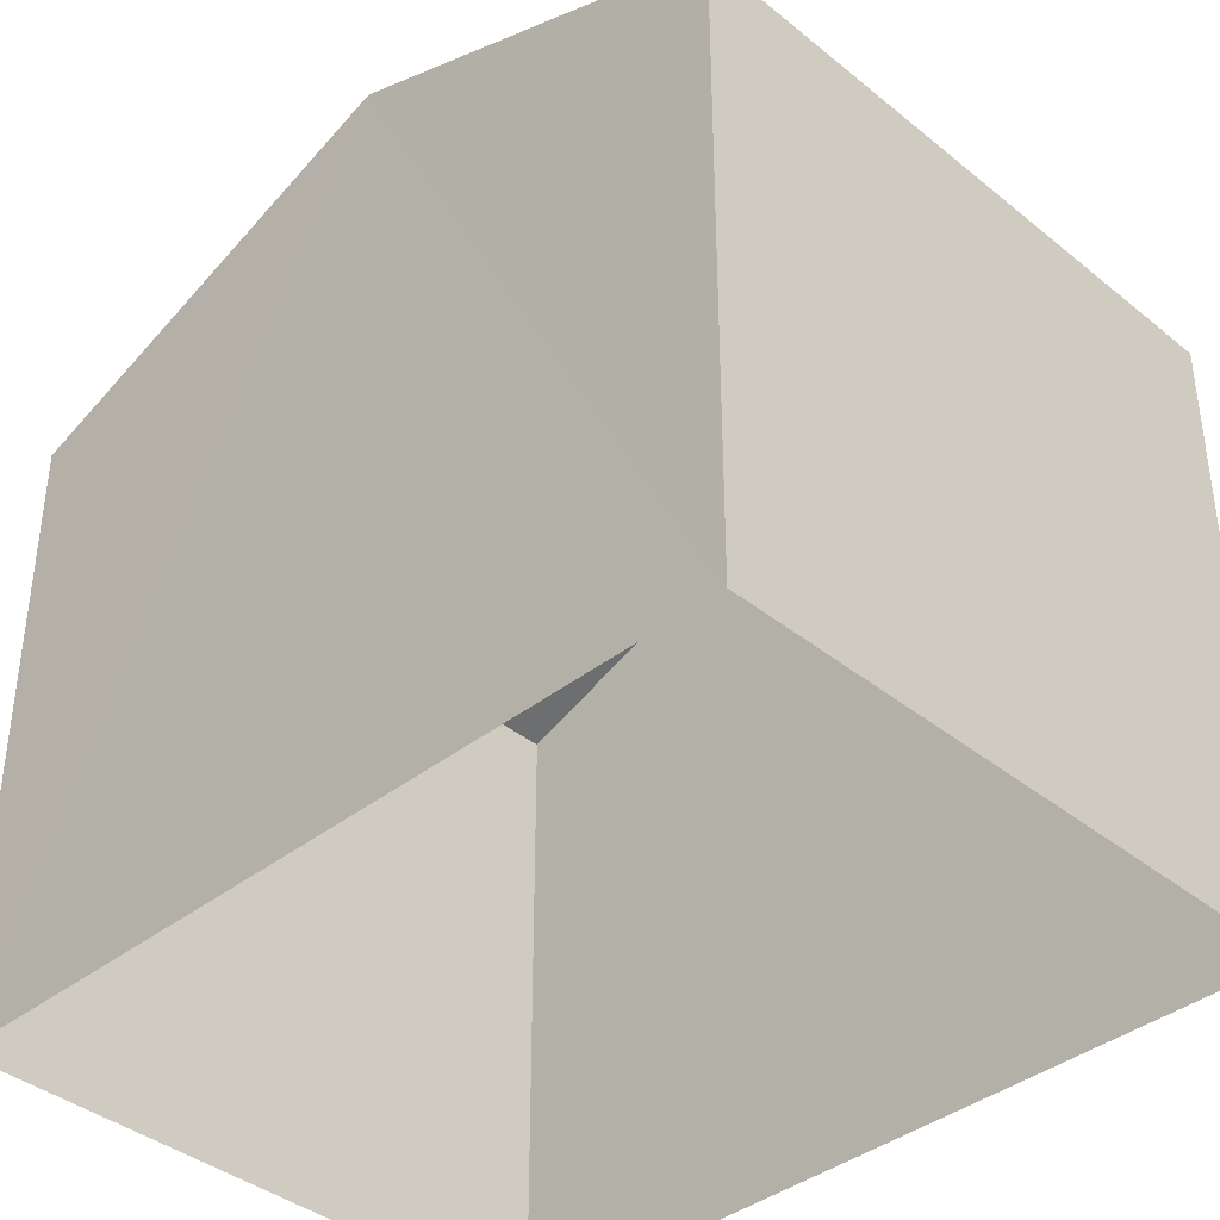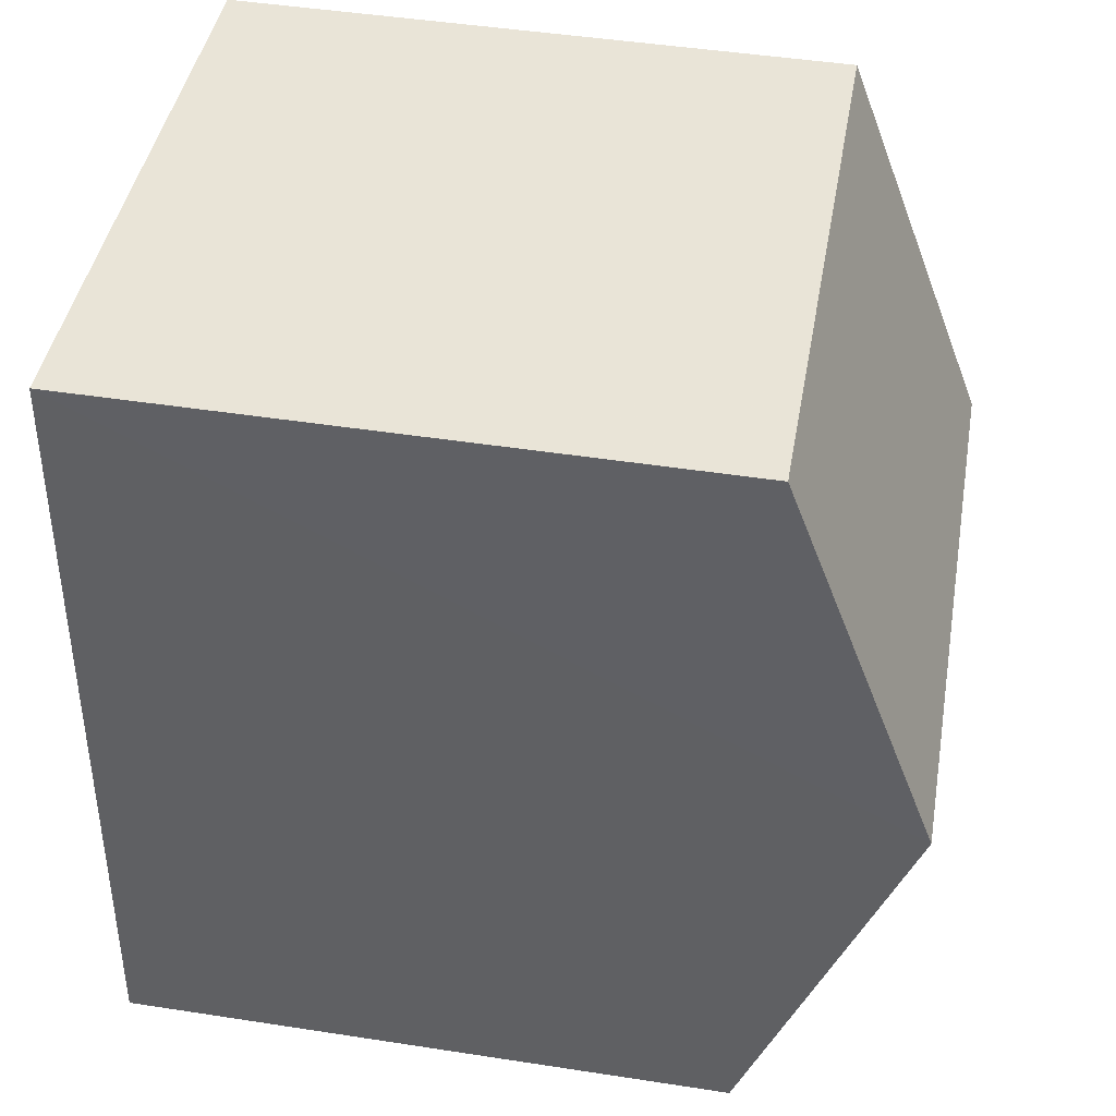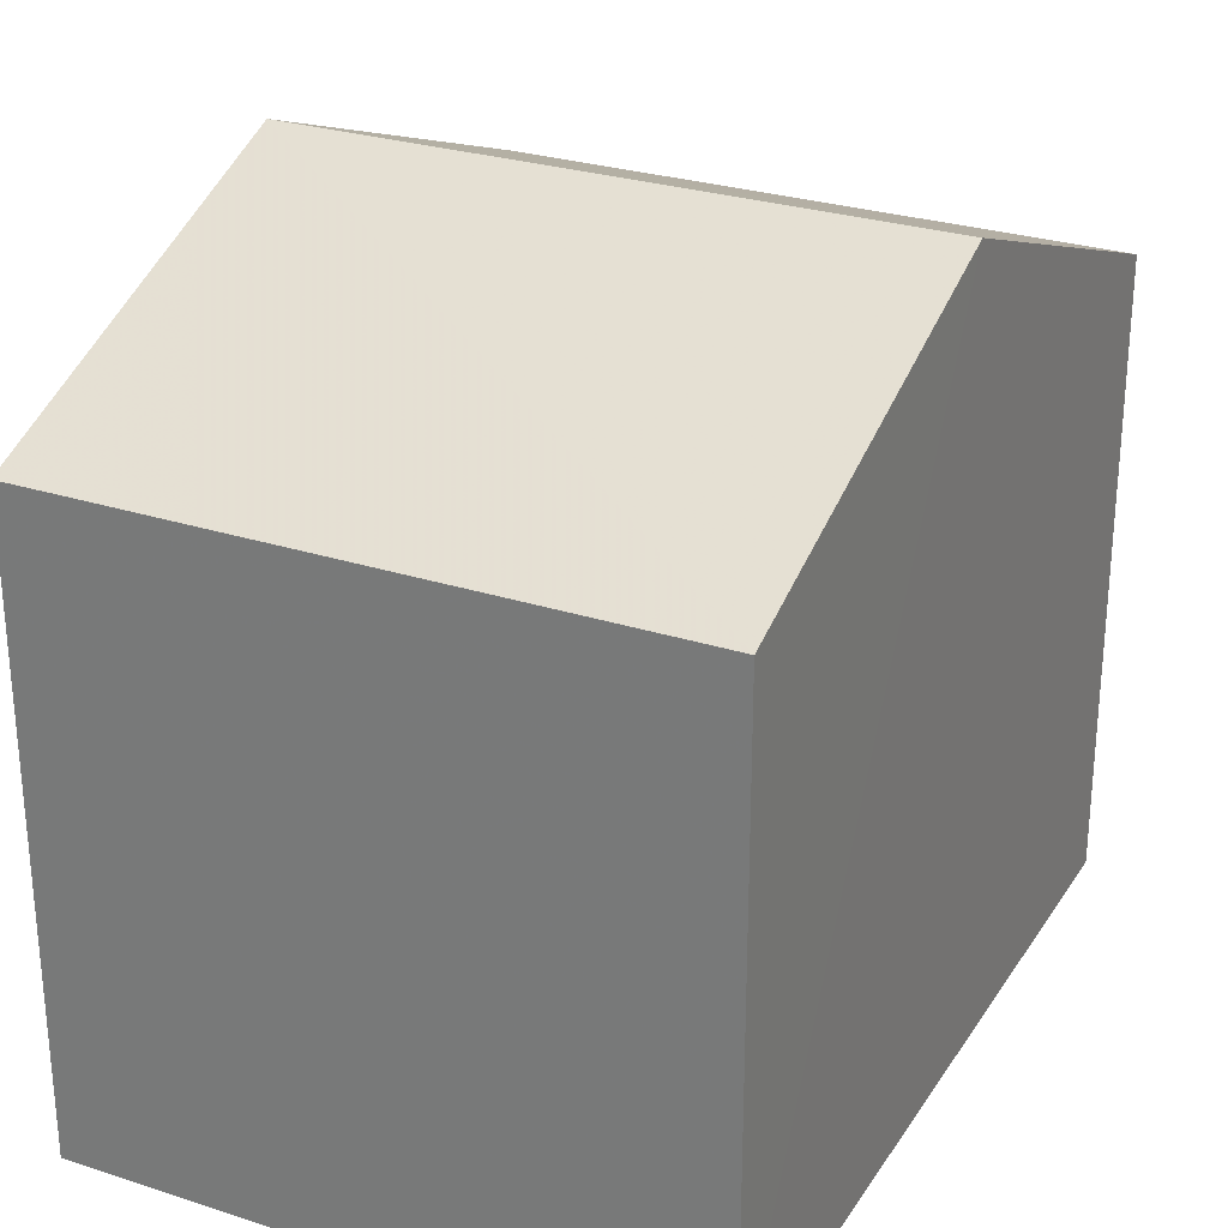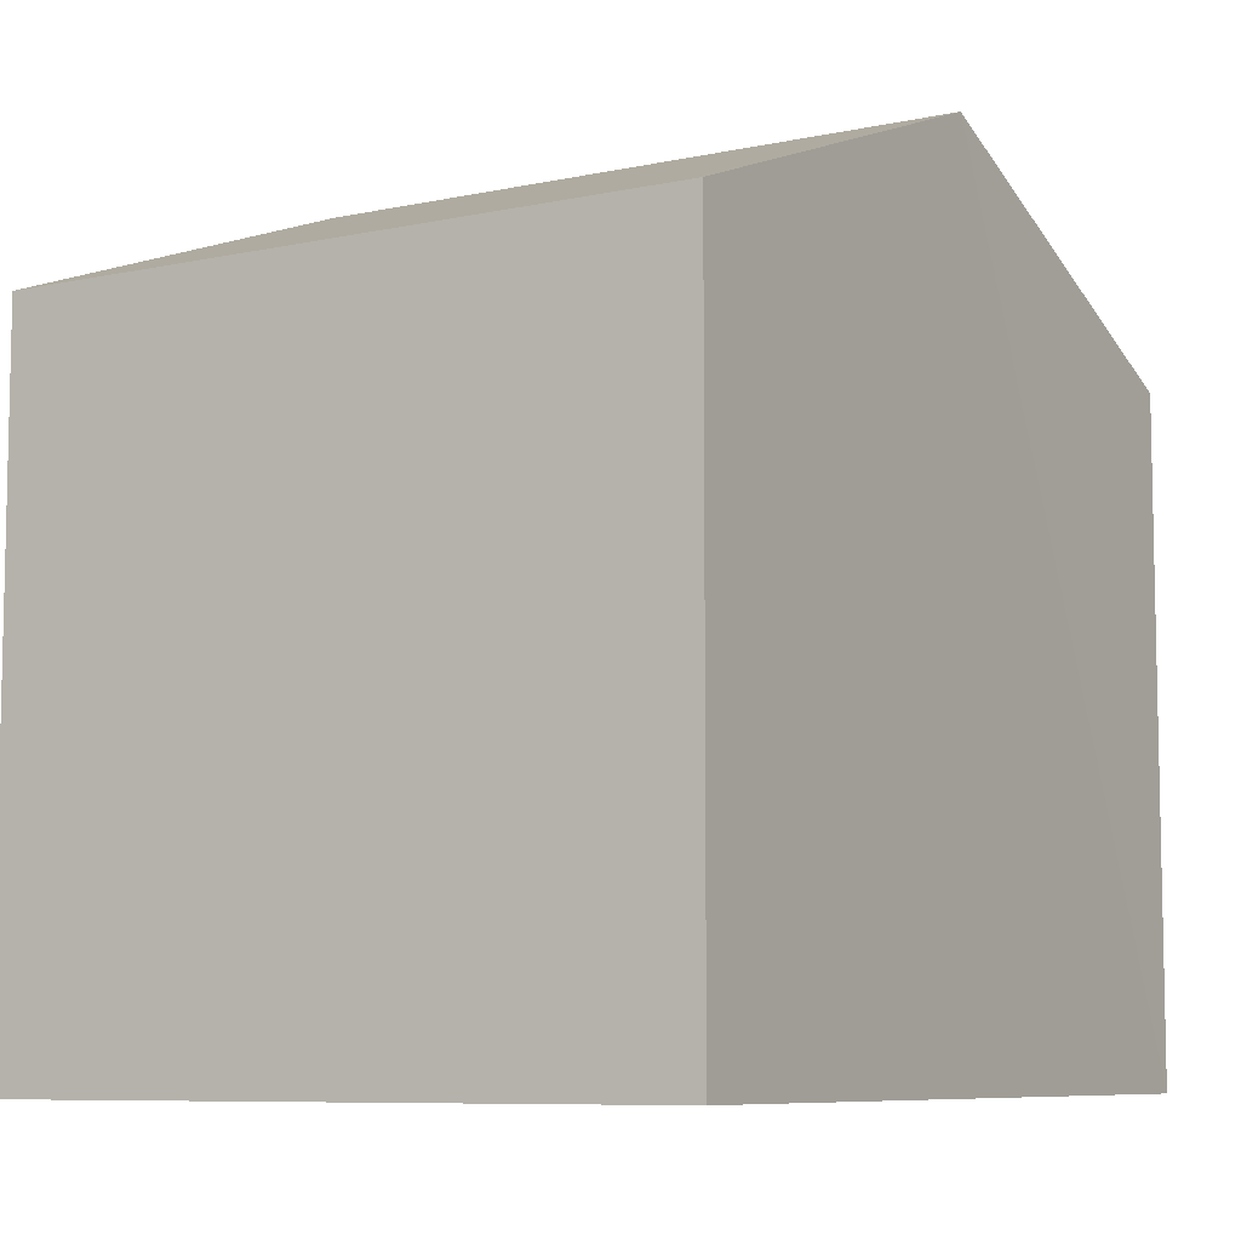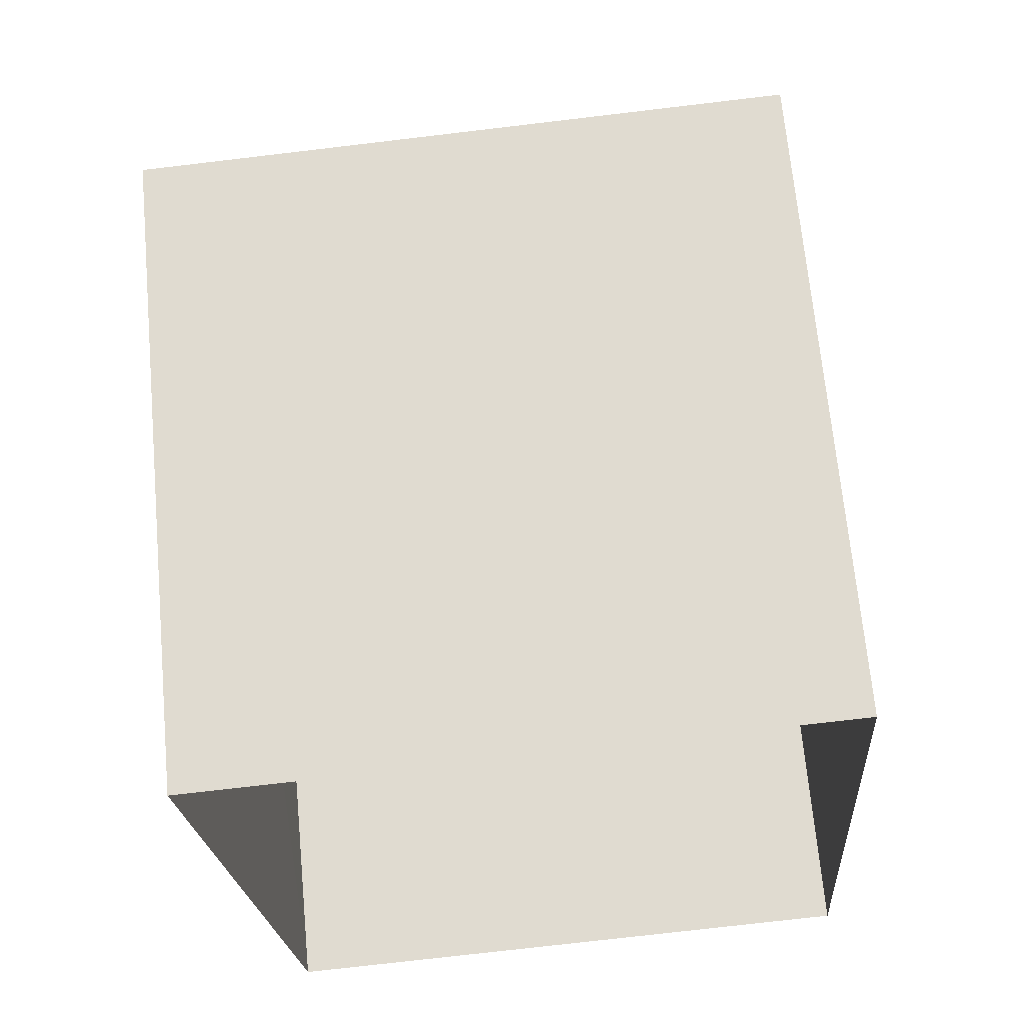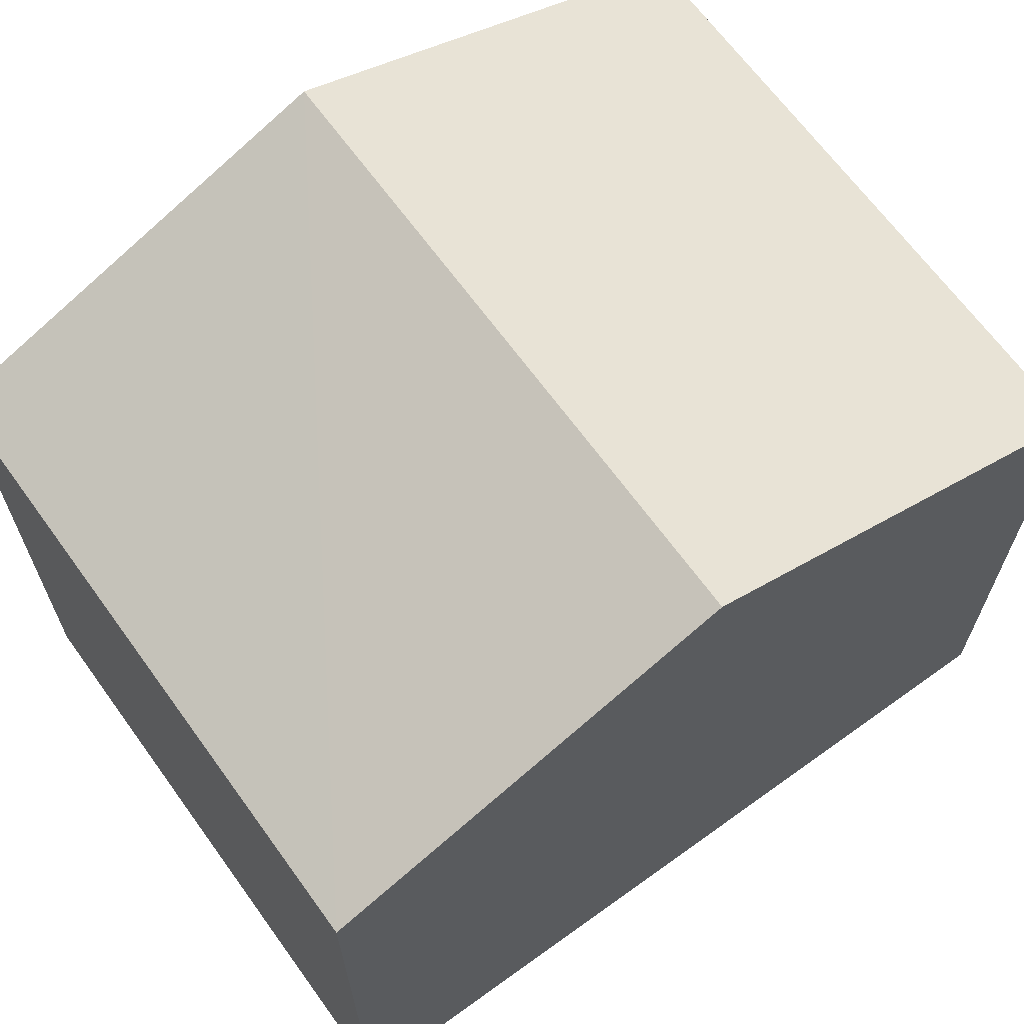
<metadata>
{"format":"obj","ext":"obj","renderer":"f3d","projection":"perspective","resolution":1024,"background":"white","views":[{"elev":-38.9,"azim":130.6,"up":"+Z"},{"elev":47.0,"azim":-80.1,"up":"+Y"},{"elev":27.7,"azim":-157.7,"up":"+Z"},{"elev":-8.0,"azim":27.2,"up":"+Z"},{"elev":68.1,"azim":174.6,"up":"+Y"},{"elev":66.7,"azim":-129.9,"up":"+Z"}]}
</metadata>
<code>
v -3.733e+05 -1.042e+05 26.64
v -3.733e+05 -1.042e+05 26.64
v -3.733e+05 -1.042e+05 26.64
v -3.733e+05 -1.042e+05 26.64
v -3.733e+05 -1.042e+05 33.56
v -3.733e+05 -1.042e+05 32.17
v -3.733e+05 -1.042e+05 33.56
v -3.733e+05 -1.042e+05 32.17
v -3.733e+05 -1.042e+05 32.17
v -3.733e+05 -1.042e+05 32.17
f 1 2 3
f 1 4 2
f 5 6 7
f 5 8 6
f 7 9 5
f 7 10 9
f 6 3 2
f 6 8 3
f 9 1 5
f 1 3 5
f 3 8 5
f 9 4 1
f 9 10 4
f 6 2 7
f 2 4 7
f 4 10 7

</code>
